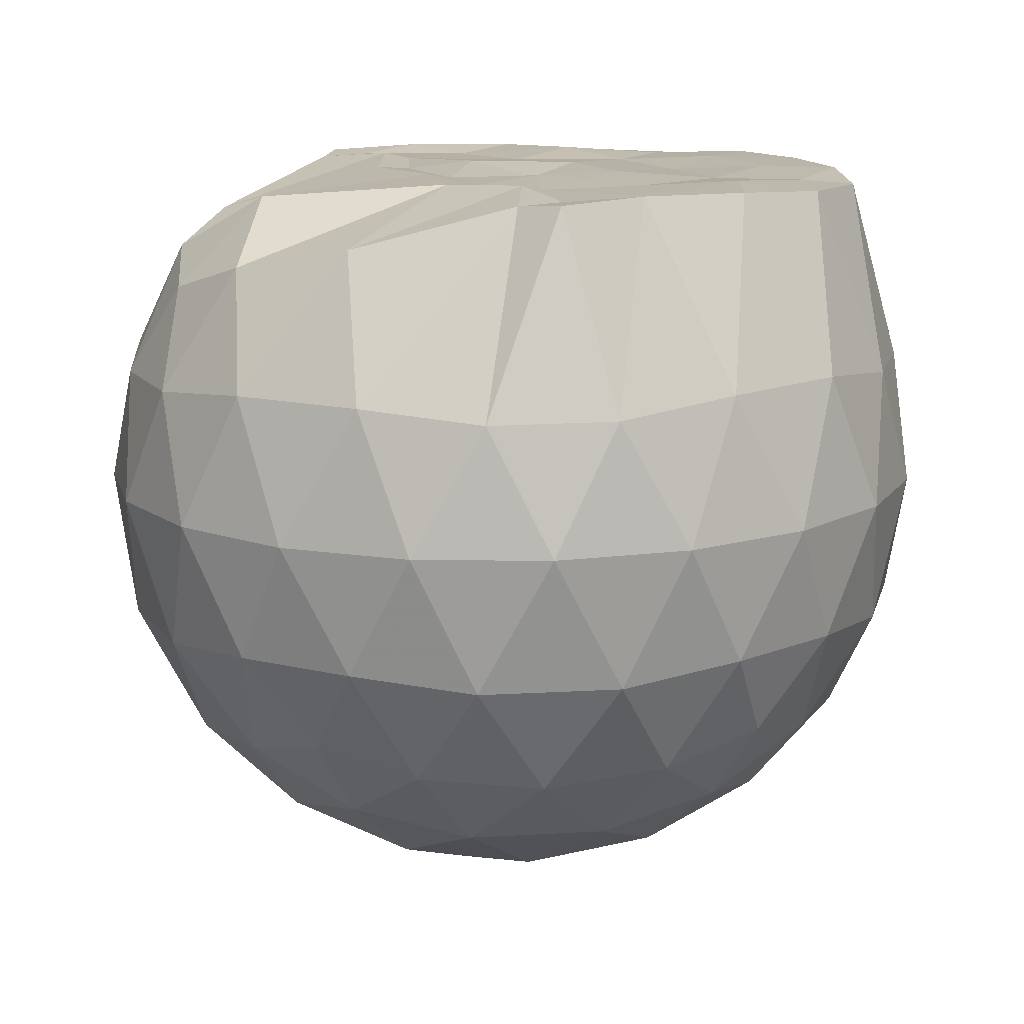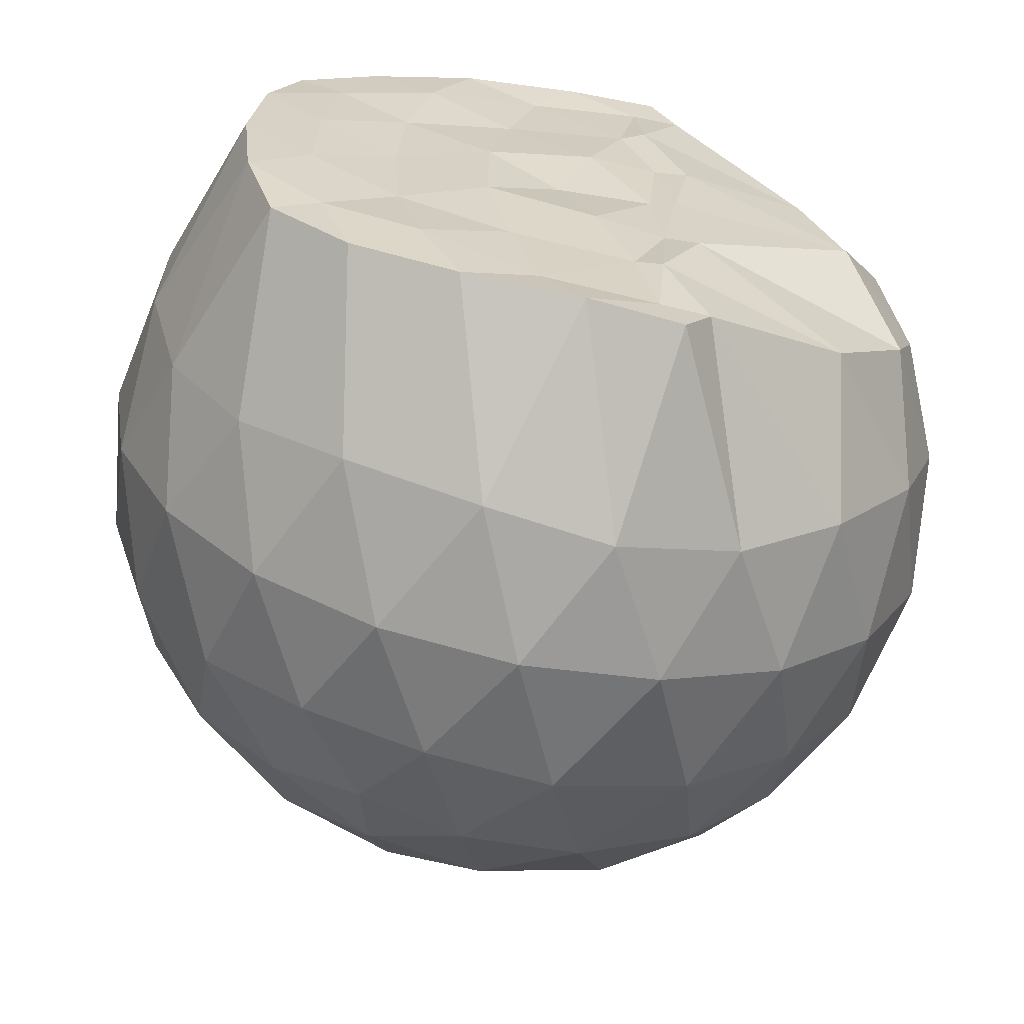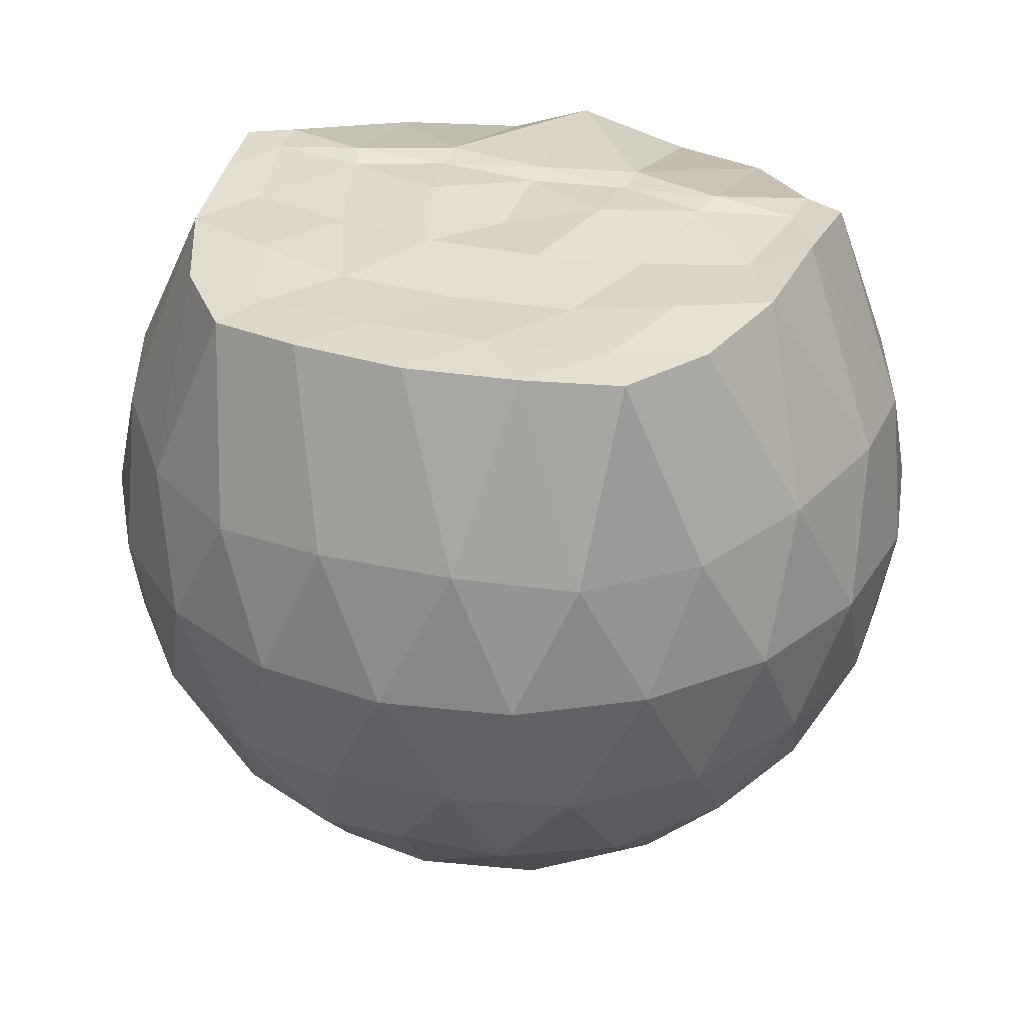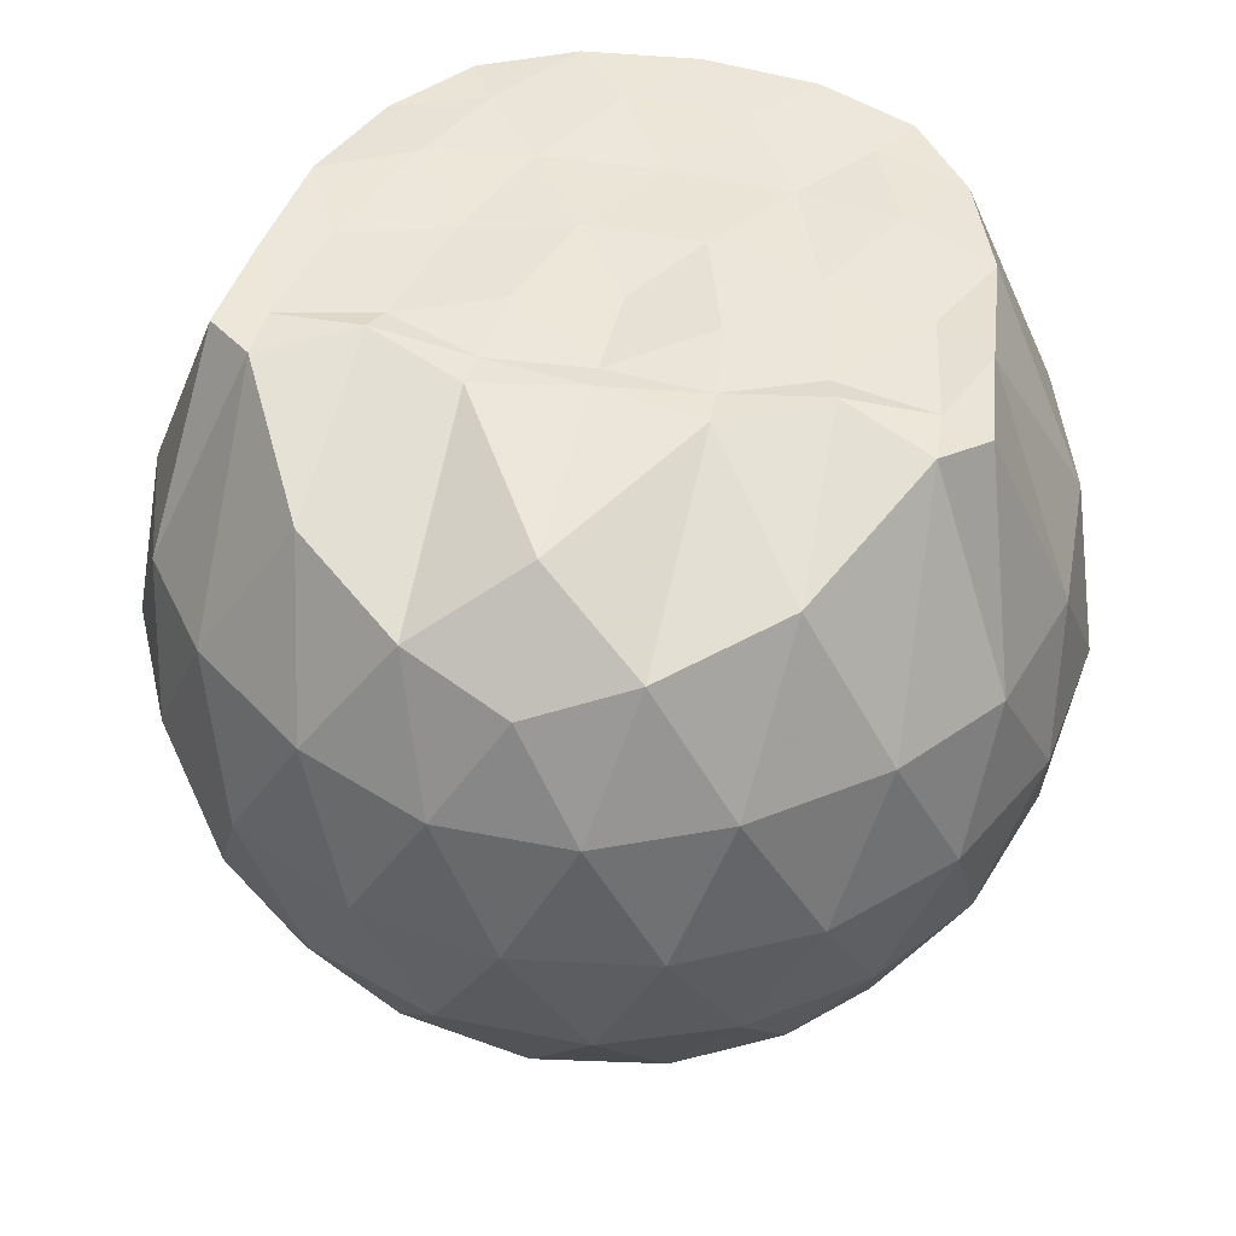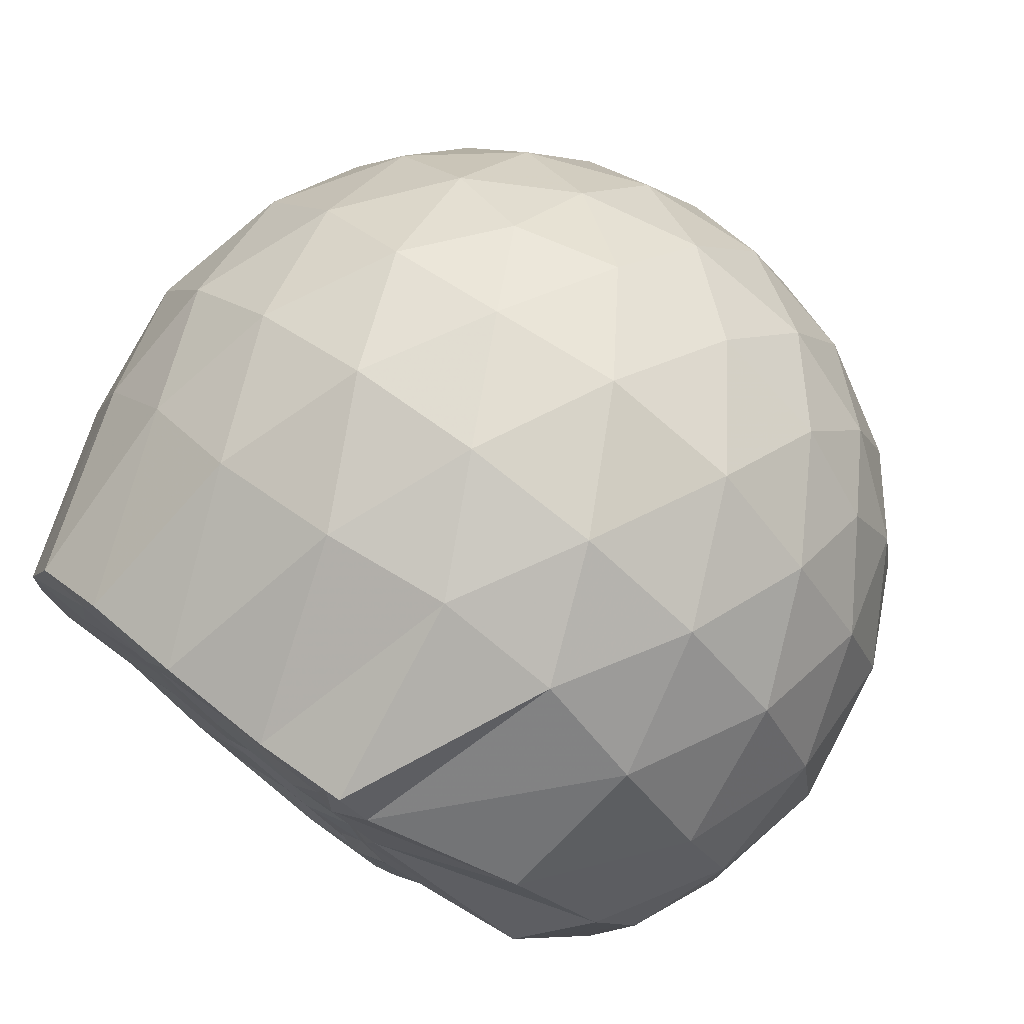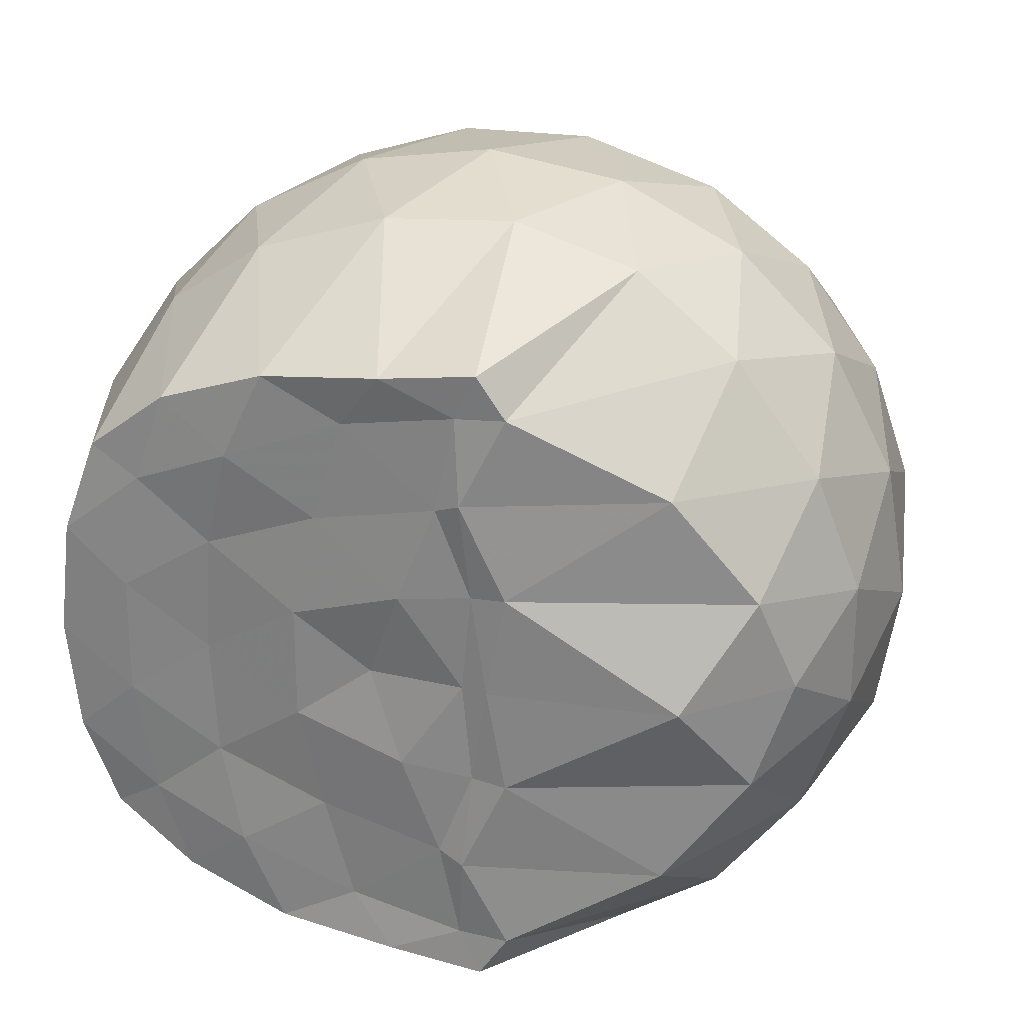
<metadata>
{"format":"obj","ext":"obj","renderer":"f3d","projection":"perspective","resolution":1024,"background":"white","views":[{"elev":13.3,"azim":156.9,"up":"+Z"},{"elev":-63.5,"azim":-11.0,"up":"+Y"},{"elev":33.6,"azim":-72.9,"up":"+Z"},{"elev":47.1,"azim":102.7,"up":"+Z"},{"elev":76.8,"azim":37.7,"up":"+Y"},{"elev":26.4,"azim":18.0,"up":"+Y"}]}
</metadata>
<code>
v -1.539 -0.01532 0.9623
v -1.494 -0.01612 -0.7378
v -0.6429 -0.01576 0.7432
v -0.7168 0.2064 0.8113
v -0.8977 0.4456 0.8699
v -1.225 0.6266 0.9697
v -1.287 0.7208 0.9776
v -1.497 0.6917 0.9861
v -1.761 0.6605 0.9802
v -1.998 0.5738 0.9661
v -2.172 0.4392 0.963
v -2.241 0.2329 0.9811
v -2.269 -0.01613 0.9824
v -2.242 -0.2651 0.981
v -2.171 -0.471 0.9623
v -1.998 -0.6063 0.9661
v -1.761 -0.693 0.9803
v -1.497 -0.7244 0.9865
v -1.287 -0.7515 0.9775
v -1.225 -0.6587 0.9693
v -0.8978 -0.4777 0.8701
v -0.7162 -0.2387 0.8113
v -0.5581 0.1259 0.5262
v -0.6539 0.3928 0.5546
v -0.8432 0.6441 0.556
v -1.073 0.8118 0.5317
v -1.347 0.8938 0.5352
v -1.632 0.8801 0.5681
v -1.931 0.7799 0.5717
v -2.161 0.6189 0.5405
v -2.33 0.3925 0.5395
v -2.407 0.133 0.573
v -2.406 -0.1656 0.5732
v -2.33 -0.4245 0.5391
v -2.161 -0.6511 0.5402
v -1.931 -0.8119 0.5709
v -1.632 -0.9125 0.5675
v -1.347 -0.926 0.5345
v -1.073 -0.8441 0.5329
v -0.8431 -0.6764 0.5566
v -0.6537 -0.4249 0.5555
v -0.5581 -0.1583 0.5268
v -0.5492 0.2857 0.2449
v -0.6911 0.5576 0.2454
v -0.9121 0.7721 0.2467
v -1.19 0.9071 0.2485
v -1.496 0.9496 0.2511
v -1.801 0.8958 0.2532
v -2.074 0.753 0.253
v -2.289 0.5389 0.2554
v -2.425 0.273 0.2547
v -2.471 -0.01618 0.2561
v -2.425 -0.3049 0.2545
v -2.289 -0.571 0.2557
v -2.074 -0.7851 0.2528
v -1.801 -0.928 0.253
v -1.496 -0.9818 0.2509
v -1.19 -0.9394 0.2484
v -0.9121 -0.8043 0.2465
v -0.6911 -0.5898 0.2455
v -0.5492 -0.318 0.2446
v -0.5005 -0.01618 0.244
v -0.6447 0.4129 -0.03835
v -0.8162 0.6438 -0.03655
v -1.054 0.8041 -0.06284
v -1.359 0.8969 -0.06023
v -1.647 0.8977 -0.02994
v -1.922 0.8049 -0.02692
v -2.148 0.6316 -0.05143
v -2.333 0.3816 -0.04974
v -2.423 0.1213 -0.0197
v -2.423 -0.1533 -0.01966
v -2.333 -0.4138 -0.04973
v -2.148 -0.6639 -0.05146
v -1.922 -0.837 -0.02697
v -1.647 -0.93 -0.02998
v -1.359 -0.9291 -0.06024
v -1.054 -0.8362 -0.06294
v -0.8162 -0.6761 -0.03646
v -0.6447 -0.4451 -0.03842
v -0.5608 -0.1733 -0.06688
v -0.5608 0.141 -0.06691
v -0.7934 0.4827 -0.2482
v -0.9829 0.6248 -0.3033
v -1.242 0.7399 -0.3244
v -1.522 0.7907 -0.2974
v -1.761 0.78 -0.2379
v -1.956 0.6461 -0.2911
v -2.146 0.441 -0.3108
v -2.283 0.2019 -0.2845
v -2.347 -0.01614 -0.2273
v -2.283 -0.2341 -0.2845
v -2.146 -0.4733 -0.3108
v -1.956 -0.6783 -0.2911
v -1.761 -0.8123 -0.2379
v -1.522 -0.8229 -0.2975
v -1.242 -0.7721 -0.3244
v -0.9829 -0.657 -0.3034
v -0.7934 -0.515 -0.2482
v -0.7128 -0.2941 -0.3055
v -0.6793 -0.01612 -0.3294
v -0.7128 0.2619 -0.3055
v -0.8509 -0.01608 0.9437
v -1.225 0.2143 0.978
v -1.322 0.4277 0.9916
v -1.336 0.6184 0.9736
v -1.59 0.5699 0.9689
v -1.851 0.4653 0.9854
v -2.066 0.3753 0.9714
v -2.107 0.1147 0.9809
v -2.108 -0.1475 0.9822
v -2.067 -0.4081 0.9705
v -1.851 -0.4988 0.9853
v -1.59 -0.602 0.9689
v -1.335 -0.6512 0.9734
v -1.322 -0.4603 0.9918
v -1.225 -0.2466 0.978
v -1.267 -0.01677 0.9791
v -1.303 0.2078 0.9729
v -1.378 0.4044 0.9775
v -1.656 0.3413 0.9703
v -1.905 0.2457 0.9696
v -1.921 -0.01602 0.967
v -1.905 -0.2783 0.9696
v -1.656 -0.374 0.9701
v -1.379 -0.4372 0.9779
v -1.303 -0.2392 0.9725
v -1.325 -0.01664 0.9691
v -1.464 0.1874 0.9878
v -1.707 0.1096 0.981
v -1.707 -0.141 0.9815
v -1.462 -0.2195 0.9873
v -0.9097 0.3991 -0.4396
v -1.15 0.5291 -0.4998
v -1.443 0.62 -0.4961
v -1.716 0.6483 -0.4296
v -1.916 0.4641 -0.4882
v -2.094 0.2216 -0.484
v -2.207 -0.01613 -0.4194
v -2.094 -0.2539 -0.484
v -1.916 -0.4963 -0.4882
v -1.716 -0.6806 -0.4296
v -1.443 -0.6522 -0.4961
v -1.15 -0.5613 -0.4998
v -0.9096 -0.4314 -0.4396
v -0.8562 -0.167 -0.5026
v -0.8562 0.1348 -0.5026
v -1.087 0.2719 -0.6098
v -1.362 0.3768 -0.6463
v -1.648 0.4457 -0.6019
v -1.836 0.2235 -0.6377
v -1.992 -0.01612 -0.5949
v -1.836 -0.2558 -0.6377
v -1.648 -0.478 -0.602
v -1.362 -0.4091 -0.6463
v -1.087 -0.3042 -0.6098
v -1.069 -0.01612 -0.6499
v -1.298 0.122 -0.7116
v -1.568 0.2061 -0.7075
v -1.734 -0.01612 -0.7039
v -1.568 -0.2383 -0.7075
v -1.298 -0.1541 -0.7116
f 3 23 4
f 4 23 24
f 4 24 5
f 5 24 25
f 5 25 6
f 6 25 26
f 6 26 7
f 7 26 27
f 7 27 8
f 8 27 28
f 8 28 9
f 9 28 29
f 9 29 10
f 10 29 30
f 10 30 11
f 11 30 31
f 11 31 12
f 12 31 32
f 12 32 13
f 13 32 33
f 13 33 14
f 14 33 34
f 14 34 15
f 15 34 35
f 15 35 16
f 16 35 36
f 16 36 17
f 17 36 37
f 17 37 18
f 18 37 38
f 18 38 19
f 19 38 39
f 19 39 20
f 20 39 40
f 20 40 21
f 21 40 41
f 21 41 22
f 22 41 42
f 22 42 3
f 3 42 23
f 23 43 24
f 24 43 44
f 24 44 25
f 25 44 45
f 25 45 26
f 26 45 46
f 26 46 27
f 27 46 47
f 27 47 28
f 28 47 48
f 28 48 29
f 29 48 49
f 29 49 30
f 30 49 50
f 30 50 31
f 31 50 51
f 31 51 32
f 32 51 52
f 32 52 33
f 33 52 53
f 33 53 34
f 34 53 54
f 34 54 35
f 35 54 55
f 35 55 36
f 36 55 56
f 36 56 37
f 37 56 57
f 37 57 38
f 38 57 58
f 38 58 39
f 39 58 59
f 39 59 40
f 40 59 60
f 40 60 41
f 41 60 61
f 41 61 42
f 42 61 62
f 42 62 23
f 23 62 43
f 43 63 44
f 44 63 64
f 44 64 45
f 45 64 65
f 45 65 46
f 46 65 66
f 46 66 47
f 47 66 67
f 47 67 48
f 48 67 68
f 48 68 49
f 49 68 69
f 49 69 50
f 50 69 70
f 50 70 51
f 51 70 71
f 51 71 52
f 52 71 72
f 52 72 53
f 53 72 73
f 53 73 54
f 54 73 74
f 54 74 55
f 55 74 75
f 55 75 56
f 56 75 76
f 56 76 57
f 57 76 77
f 57 77 58
f 58 77 78
f 58 78 59
f 59 78 79
f 59 79 60
f 60 79 80
f 60 80 61
f 61 80 81
f 61 81 62
f 62 81 82
f 62 82 43
f 43 82 63
f 63 83 64
f 64 83 84
f 64 84 65
f 65 84 85
f 65 85 66
f 66 85 86
f 66 86 67
f 67 86 87
f 67 87 68
f 68 87 88
f 68 88 69
f 69 88 89
f 69 89 70
f 70 89 90
f 70 90 71
f 71 90 91
f 71 91 72
f 72 91 92
f 72 92 73
f 73 92 93
f 73 93 74
f 74 93 94
f 74 94 75
f 75 94 95
f 75 95 76
f 76 95 96
f 76 96 77
f 77 96 97
f 77 97 78
f 78 97 98
f 78 98 79
f 79 98 99
f 79 99 80
f 80 99 100
f 80 100 81
f 81 100 101
f 81 101 82
f 82 101 102
f 82 102 63
f 63 102 83
f 103 104 118
f 104 119 118
f 104 105 119
f 105 120 119
f 105 106 120
f 106 107 120
f 107 121 120
f 107 108 121
f 108 122 121
f 108 109 122
f 109 110 122
f 110 123 122
f 110 111 123
f 111 124 123
f 111 112 124
f 112 113 124
f 113 125 124
f 113 114 125
f 114 126 125
f 114 115 126
f 115 116 126
f 116 127 126
f 116 117 127
f 117 118 127
f 117 103 118
f 118 119 128
f 119 129 128
f 119 120 129
f 120 121 129
f 121 130 129
f 121 122 130
f 122 123 130
f 123 131 130
f 123 124 131
f 124 125 131
f 125 132 131
f 125 126 132
f 126 127 132
f 127 128 132
f 127 118 128
f 133 148 134
f 134 148 149
f 134 149 135
f 135 149 150
f 135 150 136
f 136 150 137
f 137 150 151
f 137 151 138
f 138 151 152
f 138 152 139
f 139 152 140
f 140 152 153
f 140 153 141
f 141 153 154
f 141 154 142
f 142 154 143
f 143 154 155
f 143 155 144
f 144 155 156
f 144 156 145
f 145 156 146
f 146 156 157
f 146 157 147
f 147 157 148
f 147 148 133
f 148 158 149
f 149 158 159
f 149 159 150
f 150 159 151
f 151 159 160
f 151 160 152
f 152 160 153
f 153 160 161
f 153 161 154
f 154 161 155
f 155 161 162
f 155 162 156
f 156 162 157
f 157 162 158
f 157 158 148
f 3 4 103
f 103 4 104
f 4 5 104
f 104 5 105
f 5 6 105
f 105 6 106
f 6 7 106
f 7 8 106
f 106 8 107
f 8 9 107
f 107 9 108
f 9 10 108
f 108 10 109
f 10 11 109
f 11 12 109
f 109 12 110
f 12 13 110
f 110 13 111
f 13 14 111
f 111 14 112
f 14 15 112
f 15 16 112
f 112 16 113
f 16 17 113
f 113 17 114
f 17 18 114
f 114 18 115
f 18 19 115
f 19 20 115
f 115 20 116
f 20 21 116
f 116 21 117
f 21 22 117
f 117 22 103
f 22 3 103
f 83 133 84
f 84 133 134
f 84 134 85
f 85 134 135
f 85 135 86
f 86 135 136
f 86 136 87
f 87 136 88
f 88 136 137
f 88 137 89
f 89 137 138
f 89 138 90
f 90 138 139
f 90 139 91
f 91 139 92
f 92 139 140
f 92 140 93
f 93 140 141
f 93 141 94
f 94 141 142
f 94 142 95
f 95 142 96
f 96 142 143
f 96 143 97
f 97 143 144
f 97 144 98
f 98 144 145
f 98 145 99
f 99 145 100
f 100 145 146
f 100 146 101
f 101 146 147
f 101 147 102
f 102 147 133
f 102 133 83
f 128 129 1
f 129 130 1
f 130 131 1
f 131 132 1
f 132 128 1
f 159 158 2
f 160 159 2
f 161 160 2
f 162 161 2
f 158 162 2

</code>
